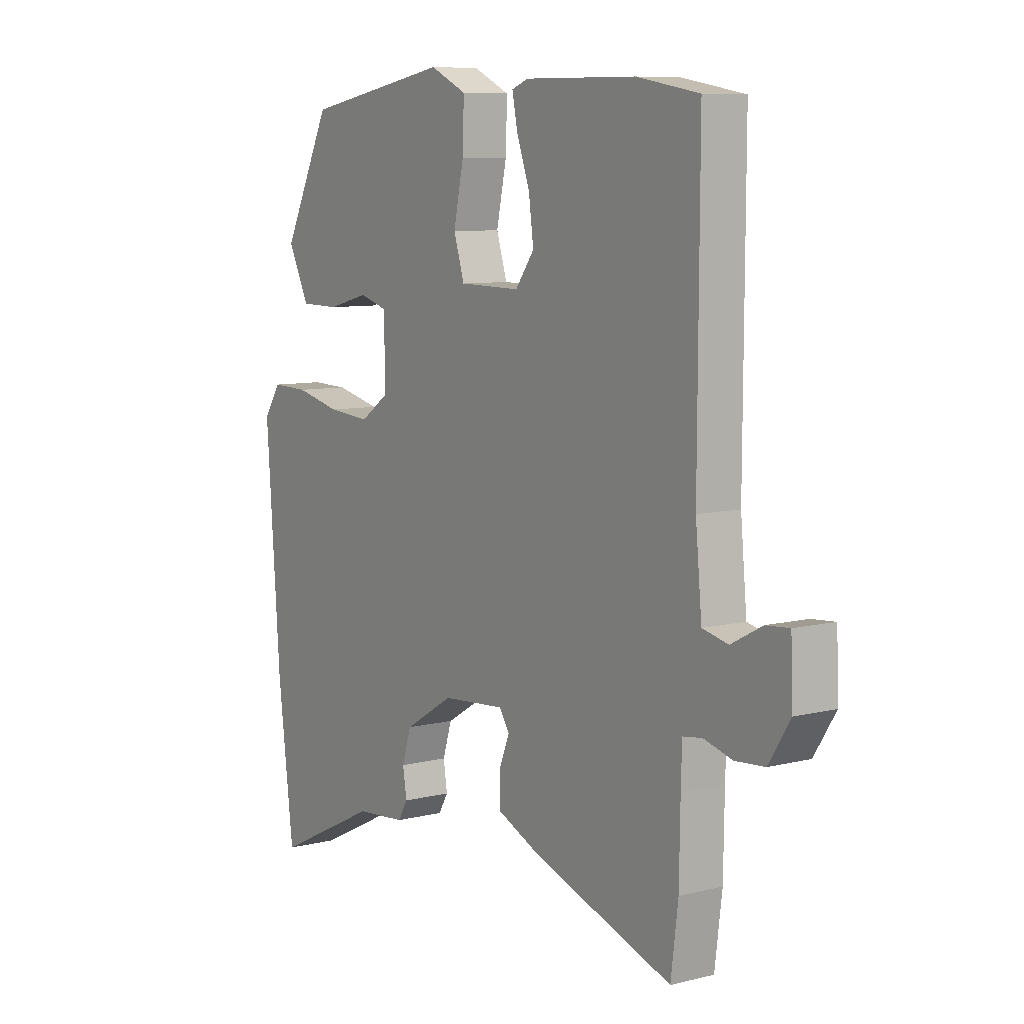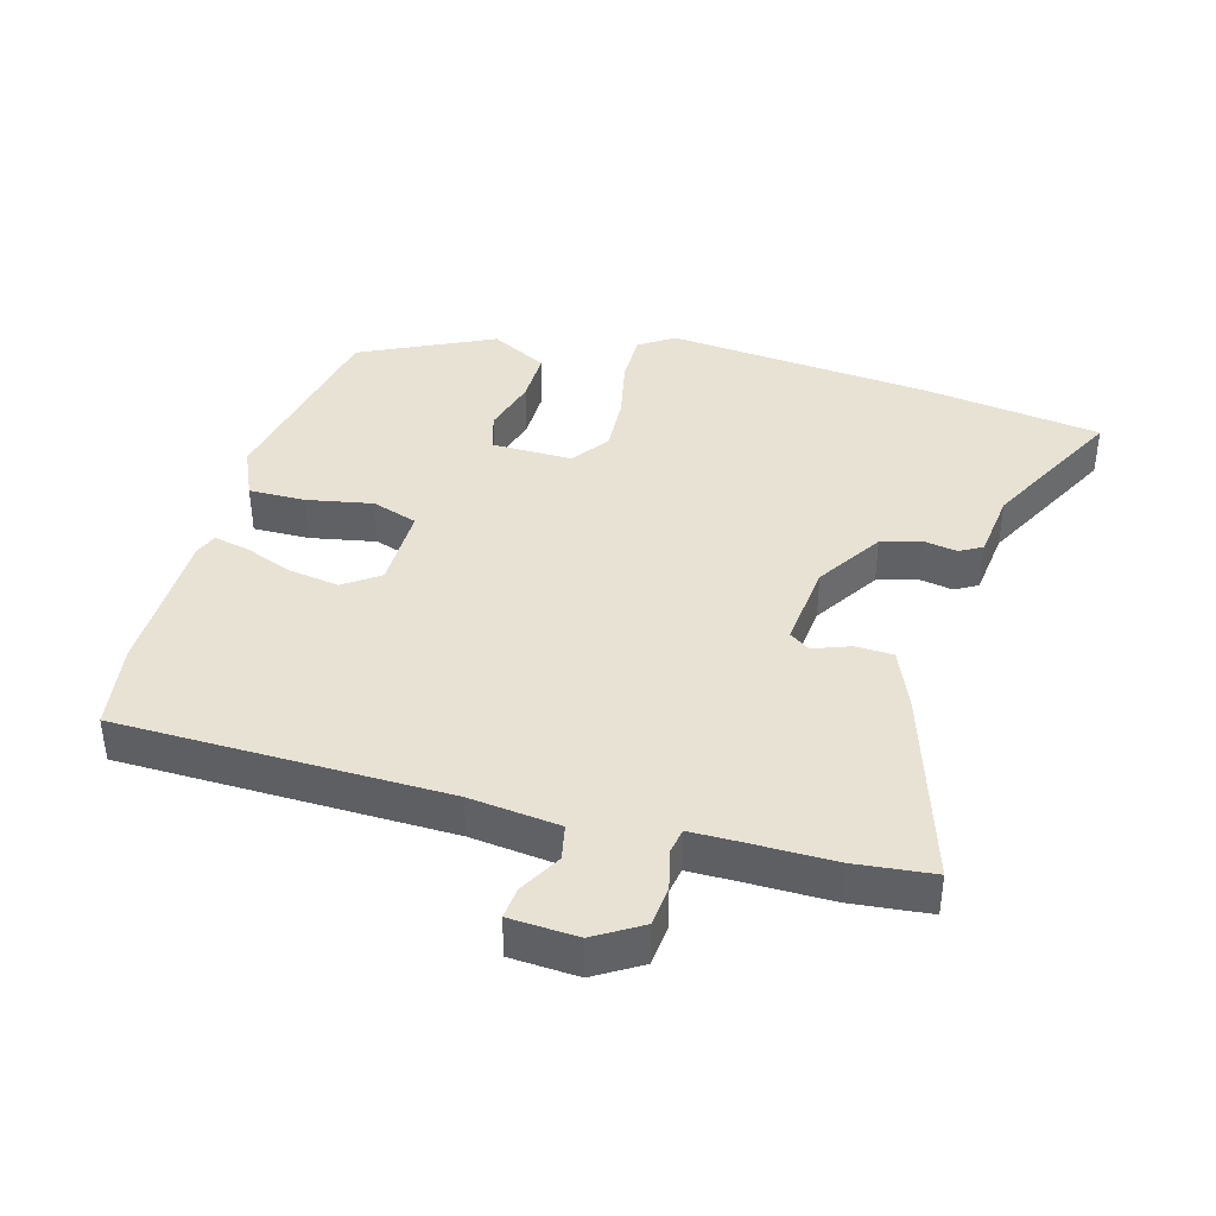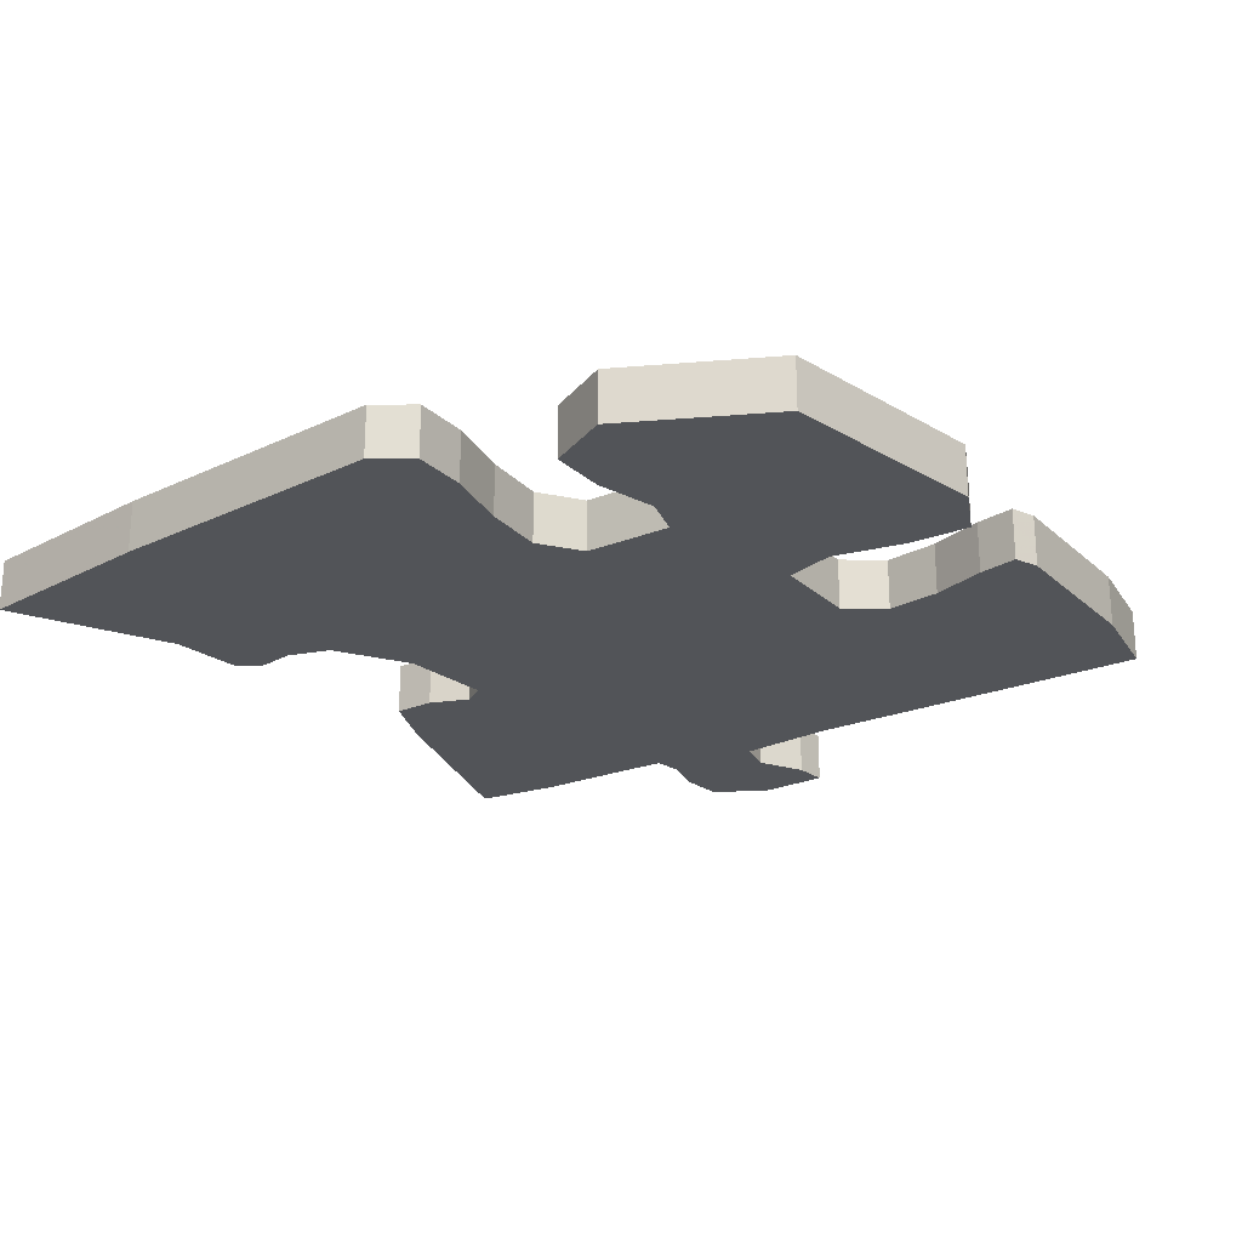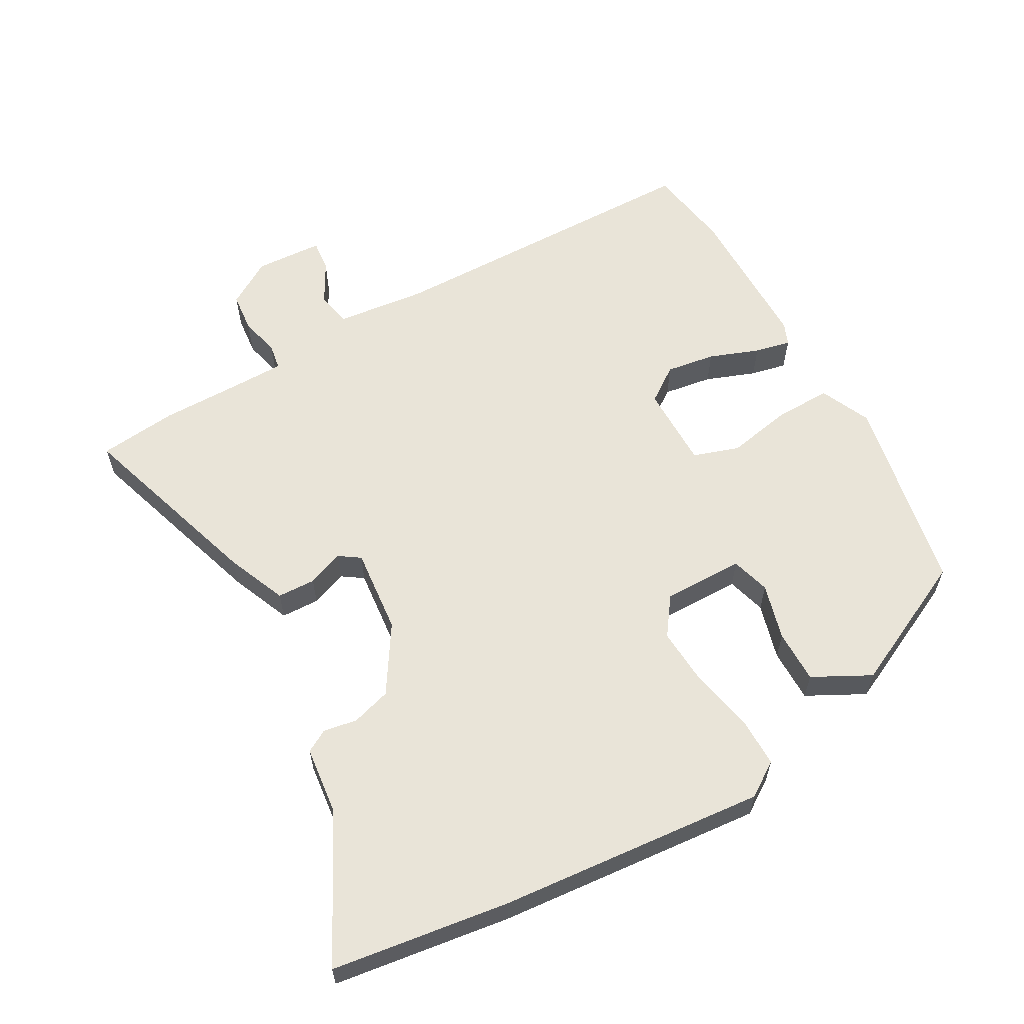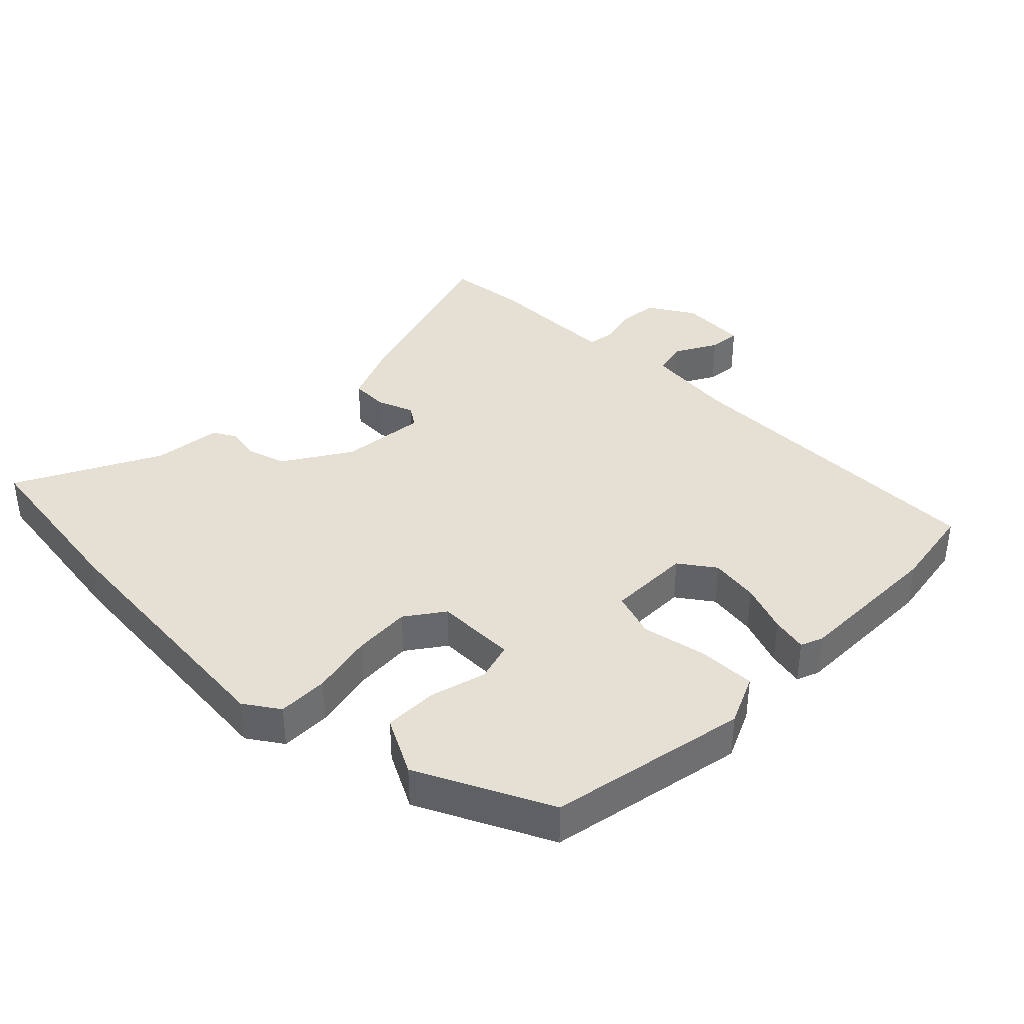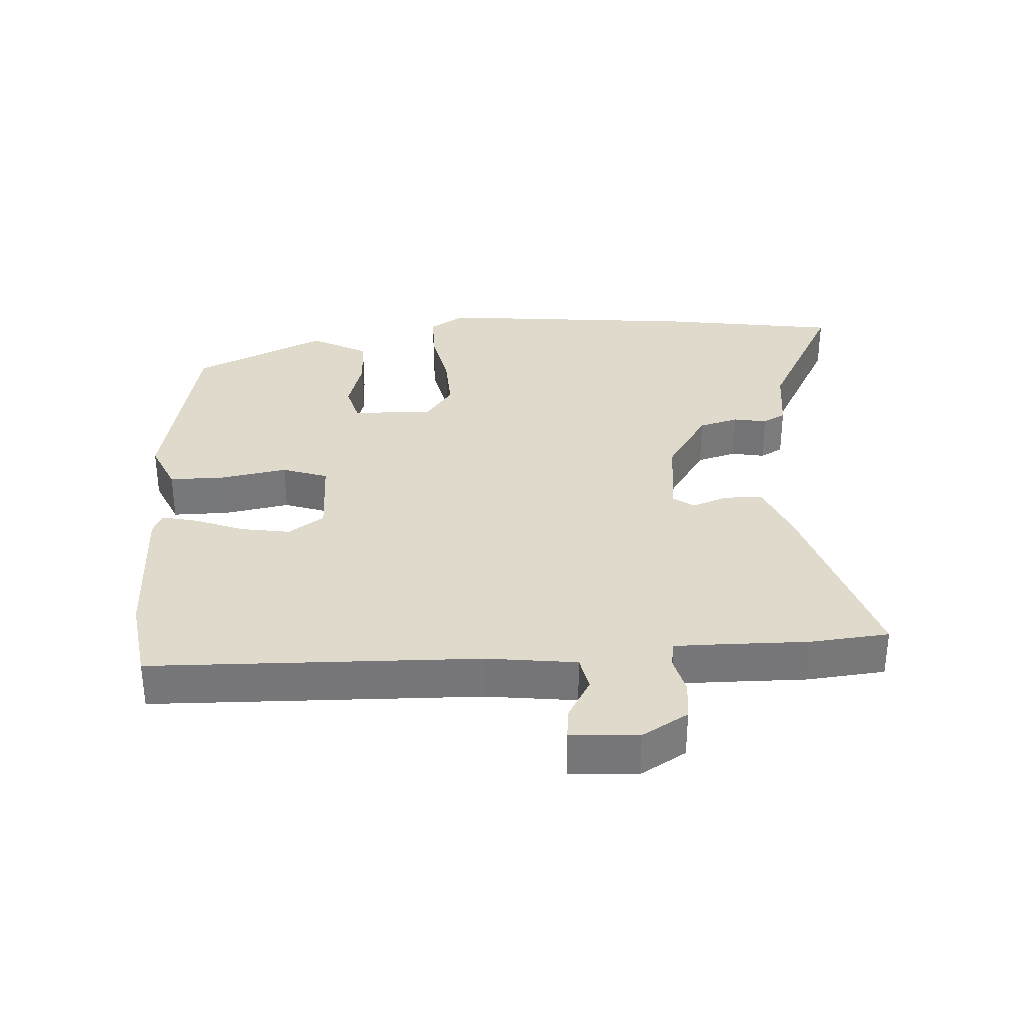
<metadata>
{"format":"obj","ext":"obj","renderer":"f3d","projection":"perspective","resolution":1024,"background":"white","views":[{"elev":8.3,"azim":55.8,"up":"+Z"},{"elev":39.9,"azim":106.8,"up":"+Y"},{"elev":-23.0,"azim":-55.1,"up":"+Y"},{"elev":60.2,"azim":-118.3,"up":"+Y"},{"elev":38.1,"azim":-44.4,"up":"+Y"},{"elev":33.0,"azim":88.2,"up":"+Y"}]}
</metadata>
<code>
v -0.359 0.07 0.489
v -0.056 0.07 0.542
v 0.02 0.07 0.506
v 0.017 0.07 0.42
v -0.004 0.07 0.321
v 0.018 0.07 0.251
v 0.145 0.07 0.249
v 0.184 0.07 0.302
v 0.174 0.07 0.377
v 0.147 0.07 0.453
v 0.136 0.07 0.508
v 0.17 0.07 0.521
v 0.401 0.07 0.518
v 0.53 0.07 0.495
v 0.528 0.07 -0.003
v 0.541 0.07 -0.14
v 0.594 0.07 -0.152
v 0.658 0.07 -0.118
v 0.706 0.07 -0.114
v 0.71 0.07 -0.217
v 0.666 0.07 -0.286
v 0.605 0.07 -0.291
v 0.546 0.07 -0.275
v 0.506 0.07 -0.281
v 0.504 0.07 -0.352
v 0.502 0.07 -0.484
v 0.487 0.07 -0.603
v 0.197 0.07 -0.505
v 0.106 0.07 -0.465
v 0.105 0.07 -0.407
v 0.127 0.07 -0.352
v 0.106 0.07 -0.32
v -0.025 0.07 -0.331
v -0.127 0.07 -0.393
v -0.146 0.07 -0.453
v -0.138 0.07 -0.504
v -0.158 0.07 -0.538
v -0.262 0.07 -0.548
v -0.481 0.07 -0.656
v -0.514 0.07 -0.386
v -0.543 0.07 0.021
v -0.507 0.07 0.073
v -0.43 0.07 0.071
v -0.336 0.07 0.049
v -0.248 0.07 0.042
v -0.19 0.07 0.082
v -0.189 0.07 0.205
v -0.248 0.07 0.223
v -0.334 0.07 0.201
v -0.415 0.07 0.202
v -0.459 0.07 0.29
v -0.359 0 0.489
v -0.056 0 0.542
v 0.02 0 0.506
v 0.017 0 0.42
v -0.004 0 0.321
v 0.018 0 0.251
v 0.145 0 0.249
v 0.184 0 0.302
v 0.174 0 0.377
v 0.147 0 0.453
v 0.136 0 0.508
v 0.17 0 0.521
v 0.401 0 0.518
v 0.53 0 0.495
v 0.528 0 -0.003
v 0.541 0 -0.14
v 0.594 0 -0.152
v 0.658 0 -0.118
v 0.706 0 -0.114
v 0.71 0 -0.217
v 0.666 0 -0.286
v 0.605 0 -0.291
v 0.546 0 -0.275
v 0.506 0 -0.281
v 0.504 0 -0.352
v 0.502 0 -0.484
v 0.487 0 -0.603
v 0.197 0 -0.505
v 0.106 0 -0.465
v 0.105 0 -0.407
v 0.127 0 -0.352
v 0.106 0 -0.32
v -0.025 0 -0.331
v -0.127 0 -0.393
v -0.146 0 -0.453
v -0.138 0 -0.504
v -0.158 0 -0.538
v -0.262 0 -0.548
v -0.481 0 -0.656
v -0.514 0 -0.386
v -0.543 0 0.021
v -0.507 0 0.073
v -0.43 0 0.071
v -0.336 0 0.049
v -0.248 0 0.042
v -0.19 0 0.082
v -0.189 0 0.205
v -0.248 0 0.223
v -0.334 0 0.201
v -0.415 0 0.202
v -0.459 0 0.29
f 3 4 5
f 2 3 5
f 1 2 5
f 51 1 5
f 50 51 5
f 49 50 5
f 48 49 5
f 47 48 5 6
f 46 47 6 7
f 45 46 7
f 42 43 44
f 41 42 44
f 40 41 44
f 39 40 44
f 38 39 44
f 38 44 45
f 37 38 45
f 36 37 45
f 35 36 45
f 34 35 45
f 33 34 45 7
f 29 30 31
f 28 29 31
f 27 28 31
f 26 27 31
f 25 26 31
f 24 25 31 32
f 33 7 8
f 32 33 8
f 24 32 8
f 23 24 8
f 21 22 23
f 20 21 23
f 19 20 23
f 18 19 23
f 17 18 23
f 13 14 15
f 12 13 15
f 11 12 15
f 10 11 15
f 9 10 15
f 9 15 16
f 8 9 16
f 23 8 16
f 16 17 23
f 56 55 54
f 56 54 53
f 56 53 52
f 56 52 102
f 56 102 101
f 56 101 100
f 56 100 99
f 57 56 99 98
f 58 57 98 97
f 58 97 96
f 95 94 93
f 95 93 92
f 95 92 91
f 95 91 90
f 95 90 89
f 96 95 89
f 96 89 88
f 96 88 87
f 96 87 86
f 96 86 85
f 58 96 85 84
f 82 81 80
f 82 80 79
f 82 79 78
f 82 78 77
f 82 77 76
f 83 82 76 75
f 59 58 84
f 59 84 83
f 59 83 75
f 59 75 74
f 74 73 72
f 74 72 71
f 74 71 70
f 74 70 69
f 74 69 68
f 66 65 64
f 66 64 63
f 66 63 62
f 66 62 61
f 66 61 60
f 67 66 60
f 67 60 59
f 67 59 74
f 74 68 67
f 1 52 53 2
f 2 53 54 3
f 3 54 55 4
f 4 55 56 5
f 5 56 57 6
f 6 57 58 7
f 7 58 59 8
f 8 59 60 9
f 9 60 61 10
f 10 61 62 11
f 11 62 63 12
f 12 63 64 13
f 13 64 65 14
f 14 65 66 15
f 15 66 67 16
f 16 67 68 17
f 17 68 69 18
f 18 69 70 19
f 19 70 71 20
f 20 71 72 21
f 21 72 73 22
f 22 73 74 23
f 23 74 75 24
f 24 75 76 25
f 25 76 77 26
f 26 77 78 27
f 27 78 79 28
f 28 79 80 29
f 29 80 81 30
f 30 81 82 31
f 31 82 83 32
f 32 83 84 33
f 33 84 85 34
f 34 85 86 35
f 35 86 87 36
f 36 87 88 37
f 37 88 89 38
f 38 89 90 39
f 39 90 91 40
f 40 91 92 41
f 41 92 93 42
f 42 93 94 43
f 43 94 95 44
f 44 95 96 45
f 45 96 97 46
f 46 97 98 47
f 47 98 99 48
f 48 99 100 49
f 49 100 101 50
f 50 101 102 51
f 51 102 52 1

</code>
